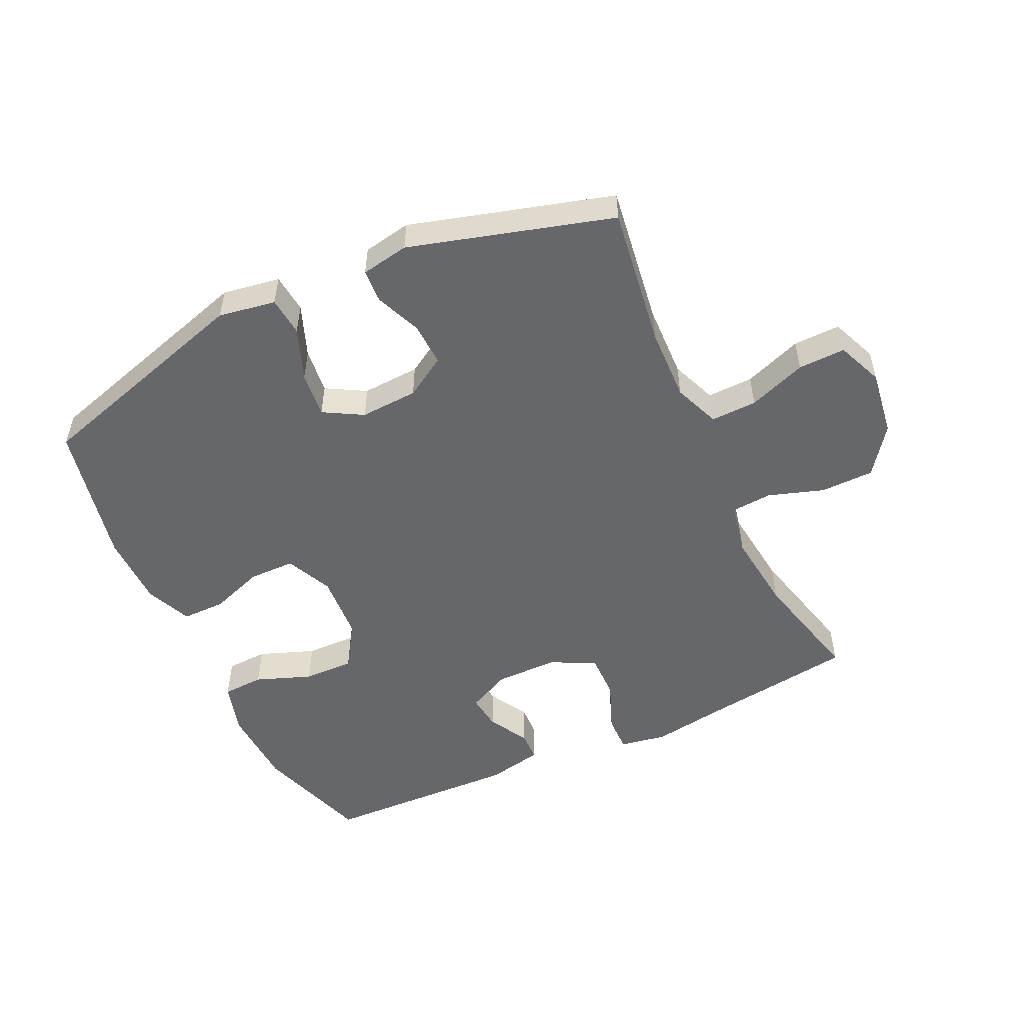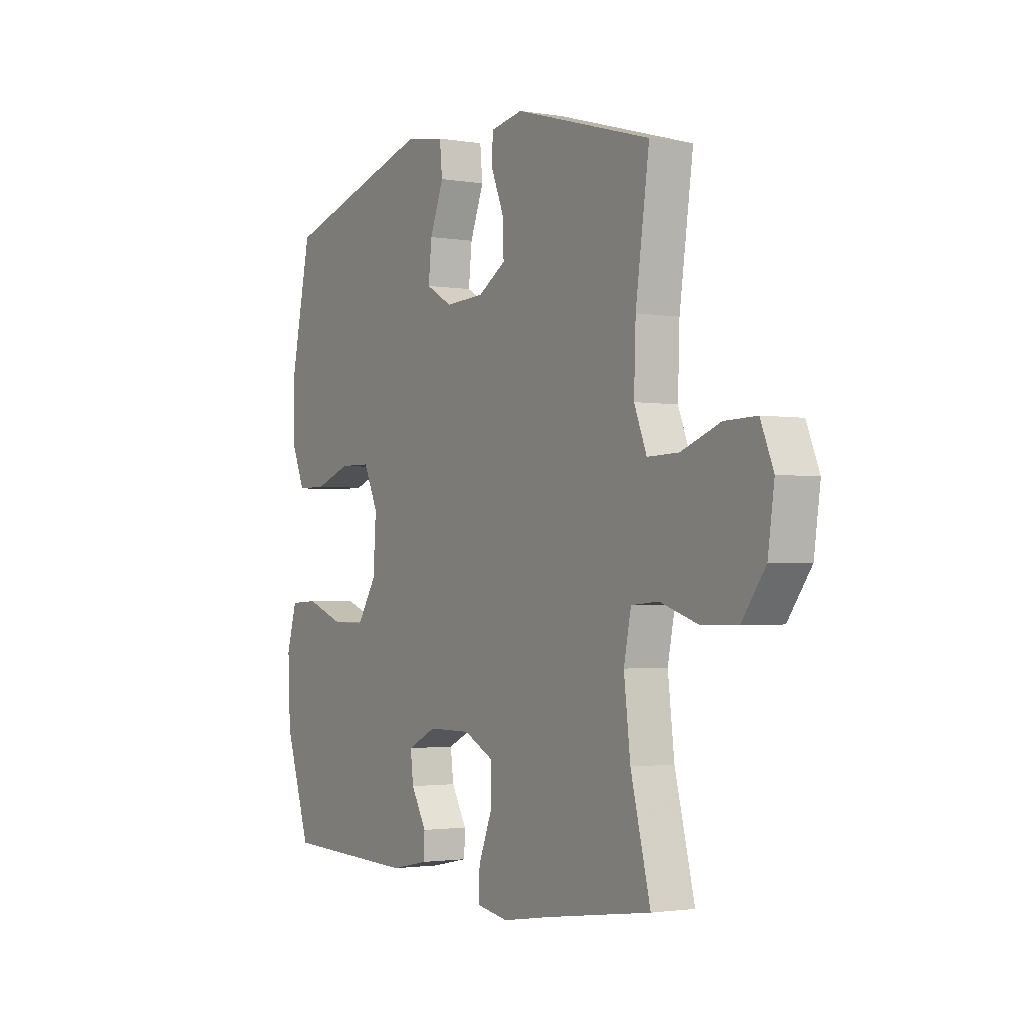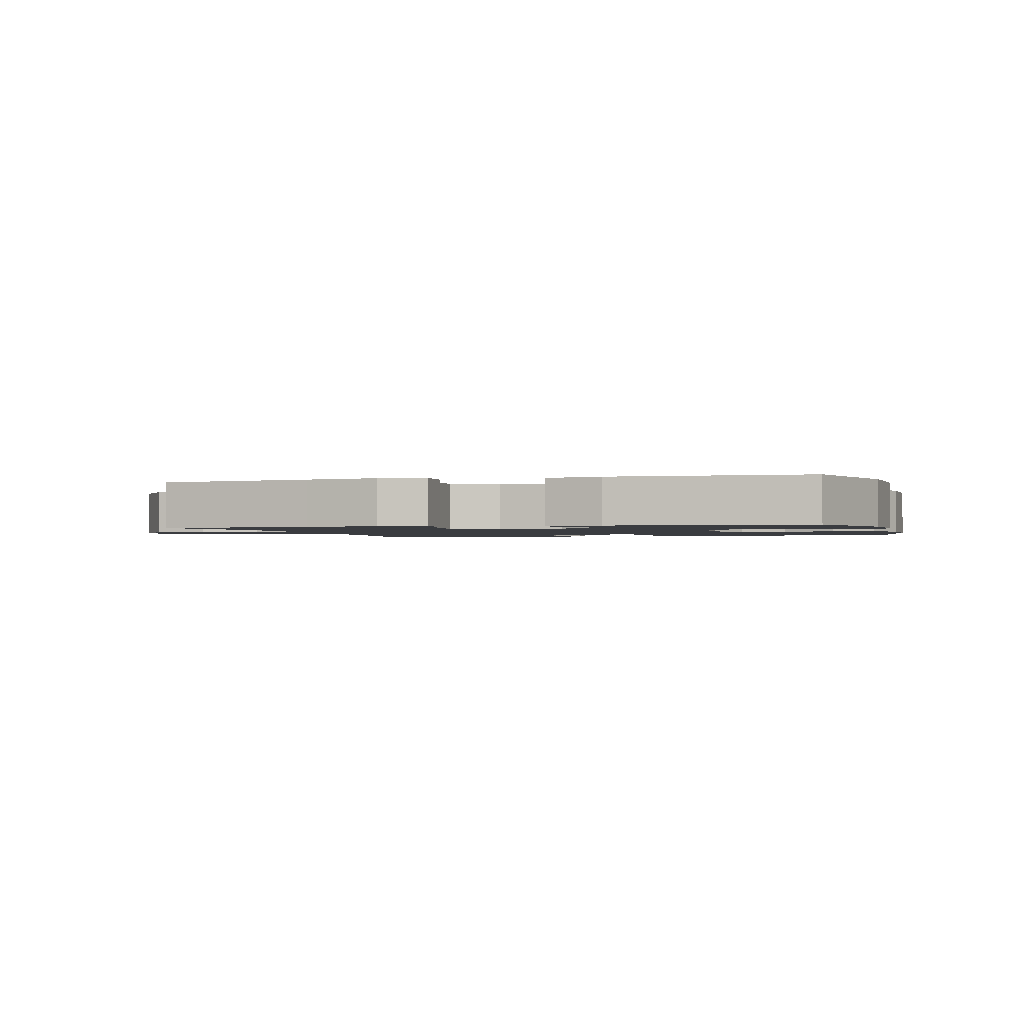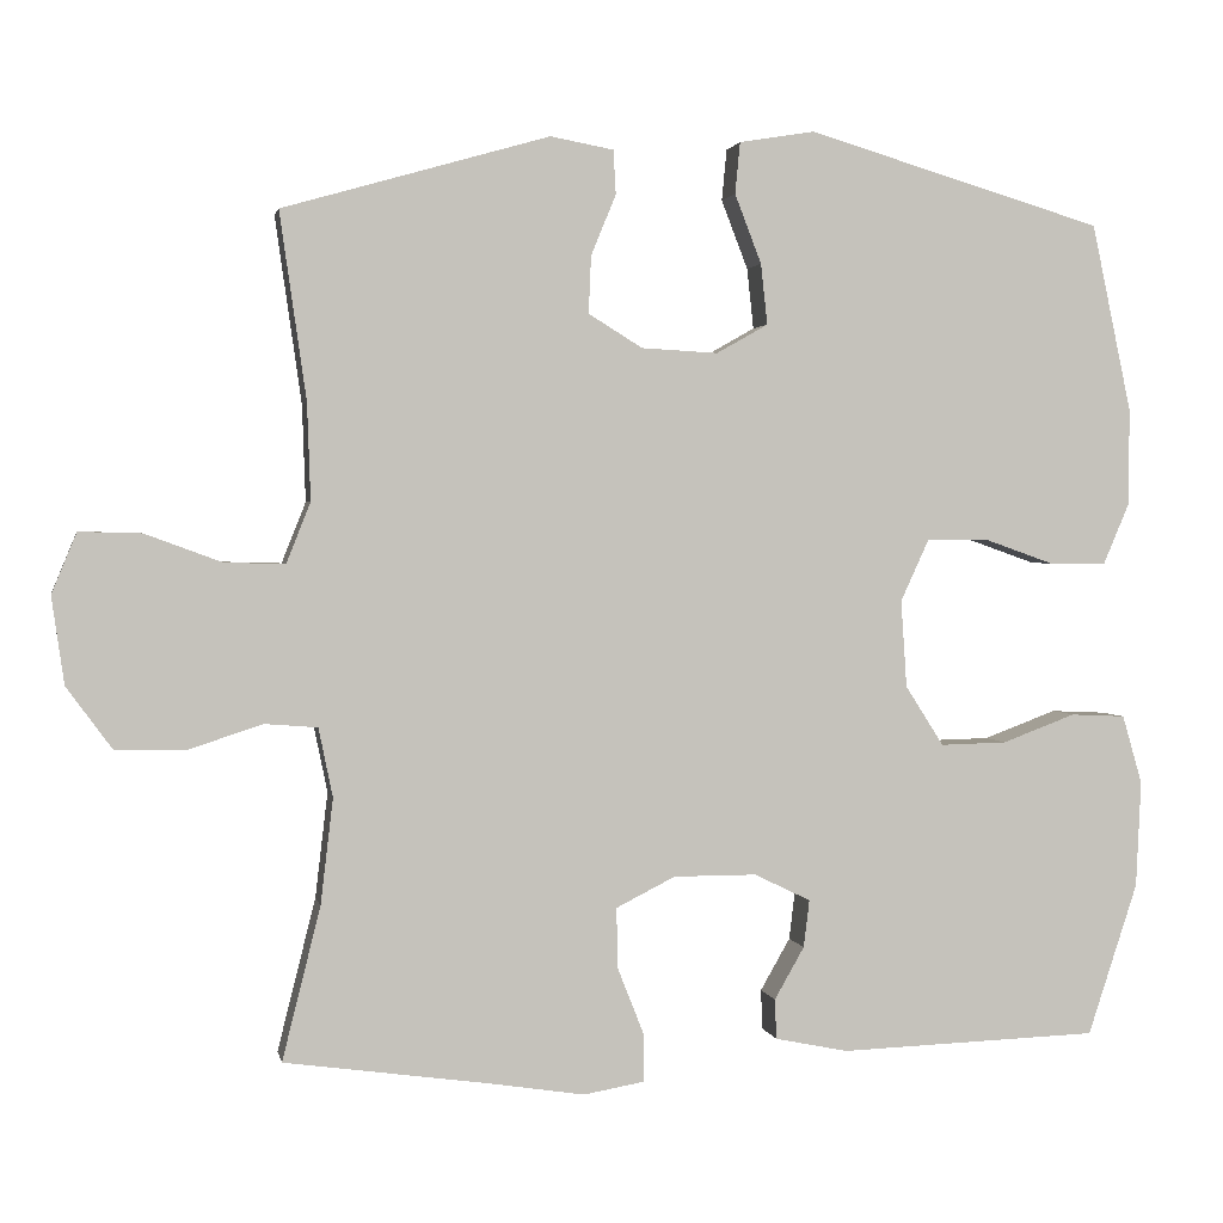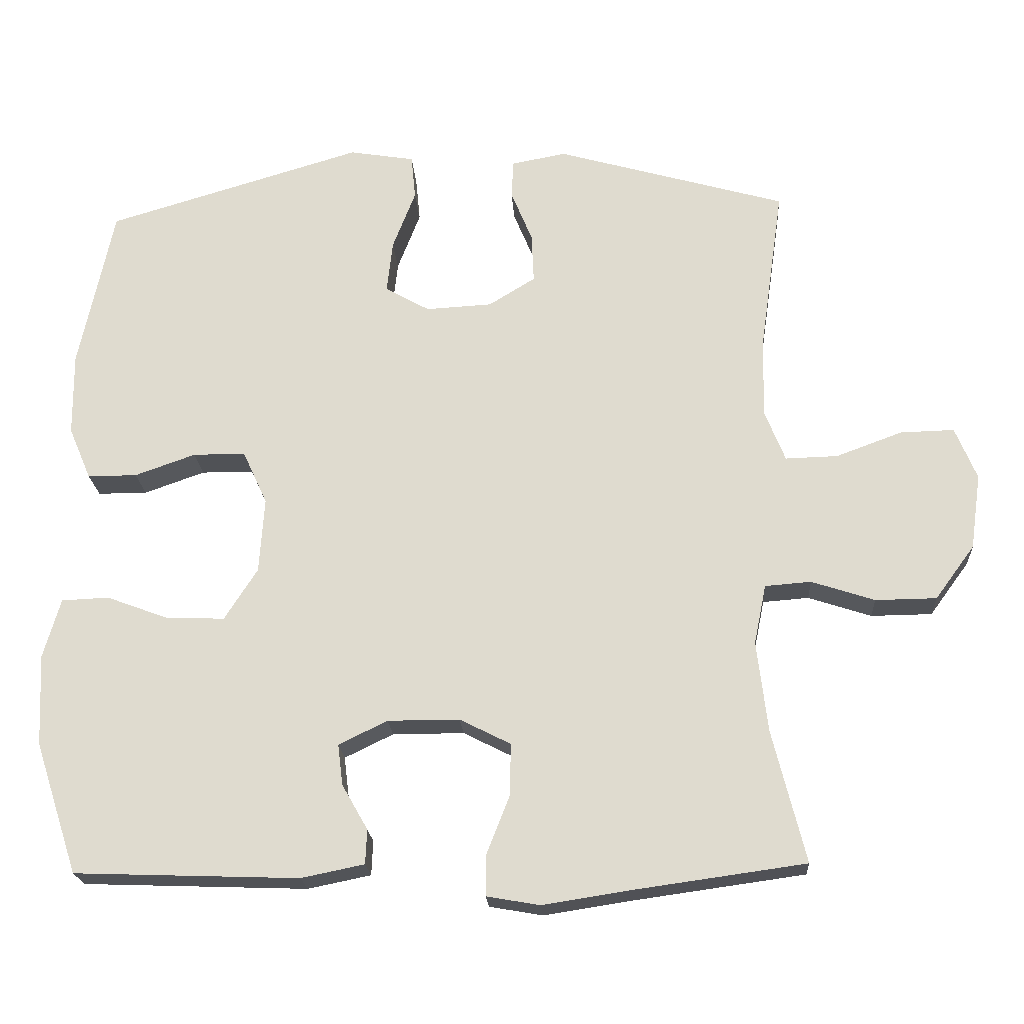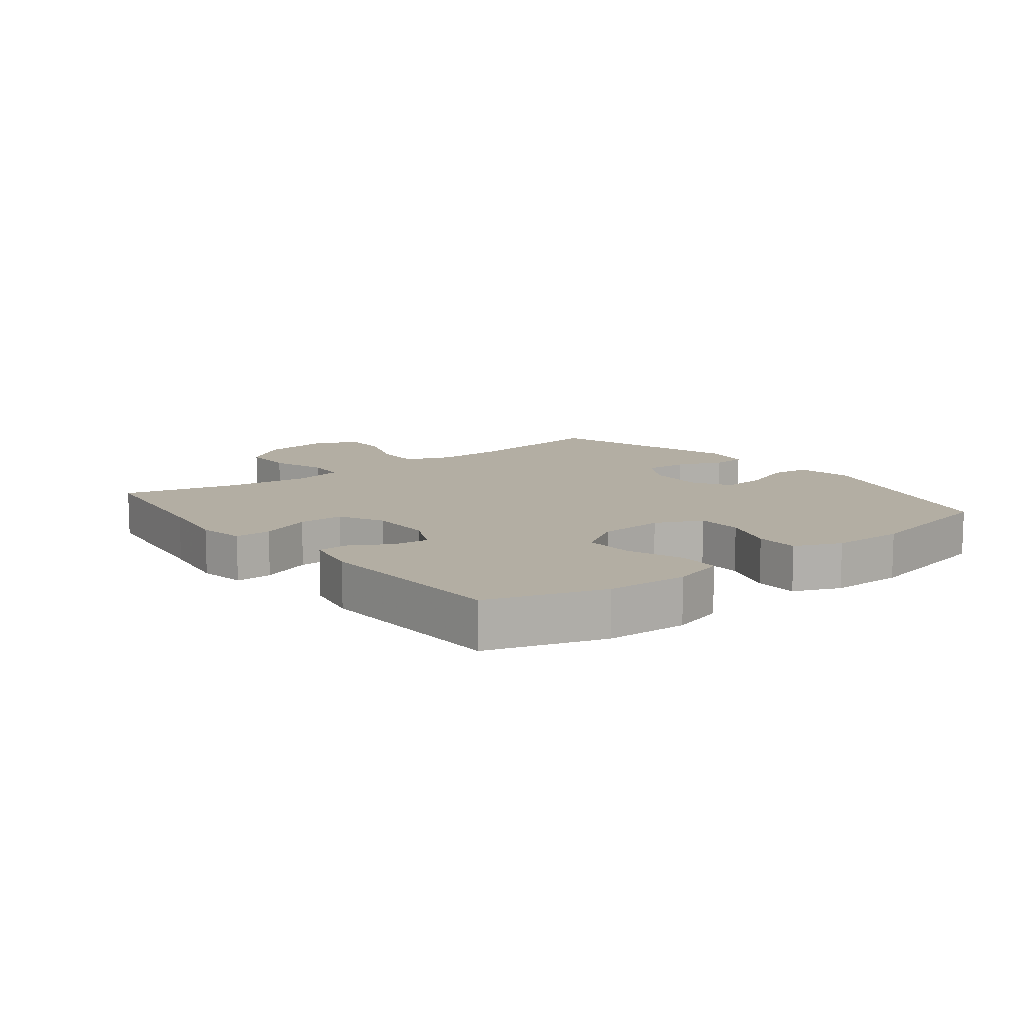
<metadata>
{"format":"obj","ext":"obj","renderer":"f3d","projection":"perspective","resolution":1024,"background":"white","views":[{"elev":-52.2,"azim":25.1,"up":"+Y"},{"elev":-2.0,"azim":58.8,"up":"+Z"},{"elev":-1.5,"azim":-164.2,"up":"+Y"},{"elev":1.8,"azim":169.0,"up":"+Z"},{"elev":-20.9,"azim":3.6,"up":"+Z"},{"elev":11.0,"azim":-128.1,"up":"+Y"}]}
</metadata>
<code>
v 0.5 0.07 -0.5
v 0.255 0.07 -0.534
v 0.139 0.07 -0.552
v 0.065 0.07 -0.539
v 0.066 0.07 -0.481
v 0.098 0.07 -0.4
v 0.099 0.07 -0.328
v 0.028 0.07 -0.292
v -0.072 0.07 -0.292
v -0.14 0.07 -0.325
v -0.133 0.07 -0.382
v -0.097 0.07 -0.445
v -0.099 0.07 -0.493
v -0.187 0.07 -0.511
v -0.5 0.07 -0.5
v -0.56 0.07 -0.317
v -0.566 0.07 -0.189
v -0.542 0.07 -0.106
v -0.476 0.07 -0.103
v -0.388 0.07 -0.136
v -0.308 0.07 -0.138
v -0.262 0.07 -0.066
v -0.255 0.07 0.039
v -0.289 0.07 0.113
v -0.362 0.07 0.114
v -0.447 0.07 0.084
v -0.516 0.07 0.084
v -0.547 0.07 0.157
v -0.548 0.07 0.273
v -0.5 0.07 0.5
v -0.143 0.07 0.606
v -0.052 0.07 0.591
v -0.046 0.07 0.529
v -0.078 0.07 0.446
v -0.086 0.07 0.373
v -0.024 0.07 0.338
v 0.068 0.07 0.343
v 0.133 0.07 0.383
v 0.13 0.07 0.452
v 0.1 0.07 0.525
v 0.103 0.07 0.578
v 0.179 0.07 0.592
v 0.5 0.07 0.5
v 0.468 0.07 0.275
v 0.464 0.07 0.159
v 0.493 0.07 0.086
v 0.566 0.07 0.088
v 0.658 0.07 0.122
v 0.733 0.07 0.124
v 0.763 0.07 0.051
v 0.748 0.07 -0.054
v 0.693 0.07 -0.129
v 0.608 0.07 -0.13
v 0.52 0.07 -0.101
v 0.456 0.07 -0.106
v 0.439 0.07 -0.189
v 0.454 0.07 -0.316
v 0.5 0 -0.5
v 0.255 0 -0.534
v 0.139 0 -0.552
v 0.065 0 -0.539
v 0.066 0 -0.481
v 0.098 0 -0.4
v 0.099 0 -0.328
v 0.028 0 -0.292
v -0.072 0 -0.292
v -0.14 0 -0.325
v -0.133 0 -0.382
v -0.097 0 -0.445
v -0.099 0 -0.493
v -0.187 0 -0.511
v -0.5 0 -0.5
v -0.56 0 -0.317
v -0.566 0 -0.189
v -0.542 0 -0.106
v -0.476 0 -0.103
v -0.388 0 -0.136
v -0.308 0 -0.138
v -0.262 0 -0.066
v -0.255 0 0.039
v -0.289 0 0.113
v -0.362 0 0.114
v -0.447 0 0.084
v -0.516 0 0.084
v -0.547 0 0.157
v -0.548 0 0.273
v -0.5 0 0.5
v -0.143 0 0.606
v -0.052 0 0.591
v -0.046 0 0.529
v -0.078 0 0.446
v -0.086 0 0.373
v -0.024 0 0.338
v 0.068 0 0.343
v 0.133 0 0.383
v 0.13 0 0.452
v 0.1 0 0.525
v 0.103 0 0.578
v 0.179 0 0.592
v 0.5 0 0.5
v 0.468 0 0.275
v 0.464 0 0.159
v 0.493 0 0.086
v 0.566 0 0.088
v 0.658 0 0.122
v 0.733 0 0.124
v 0.763 0 0.051
v 0.748 0 -0.054
v 0.693 0 -0.129
v 0.608 0 -0.13
v 0.52 0 -0.101
v 0.456 0 -0.106
v 0.439 0 -0.189
v 0.454 0 -0.316
f 51 52 53 54
f 51 54 55
f 50 51 55
f 47 48 49 50
f 46 47 50 55
f 45 46 55 56
f 41 42 43 44
f 39 40 41 44
f 38 39 44 45
f 37 38 45 56
f 31 32 33 34
f 31 34 35
f 30 31 35
f 29 30 35 36
f 25 26 27 28
f 24 25 28 29
f 17 18 19 20
f 17 20 21
f 16 17 21
f 15 16 21
f 14 15 21 22
f 11 12 13 14
f 10 11 14 22
f 3 4 5 6
f 2 3 6 7
f 57 1 2 7
f 56 57 7 8
f 37 56 8 9
f 24 29 36 37
f 23 24 37 9
f 9 10 22 23
f 111 110 109 108
f 112 111 108
f 112 108 107
f 107 106 105 104
f 112 107 104 103
f 113 112 103 102
f 101 100 99 98
f 101 98 97 96
f 102 101 96 95
f 113 102 95 94
f 91 90 89 88
f 92 91 88
f 92 88 87
f 93 92 87 86
f 85 84 83 82
f 86 85 82 81
f 77 76 75 74
f 78 77 74
f 78 74 73
f 78 73 72
f 79 78 72 71
f 71 70 69 68
f 79 71 68 67
f 63 62 61 60
f 64 63 60 59
f 64 59 58 114
f 65 64 114 113
f 66 65 113 94
f 94 93 86 81
f 66 94 81 80
f 80 79 67 66
f 1 58 59 2
f 2 59 60 3
f 3 60 61 4
f 4 61 62 5
f 5 62 63 6
f 6 63 64 7
f 7 64 65 8
f 8 65 66 9
f 9 66 67 10
f 10 67 68 11
f 11 68 69 12
f 12 69 70 13
f 13 70 71 14
f 14 71 72 15
f 15 72 73 16
f 16 73 74 17
f 17 74 75 18
f 18 75 76 19
f 19 76 77 20
f 20 77 78 21
f 21 78 79 22
f 22 79 80 23
f 23 80 81 24
f 24 81 82 25
f 25 82 83 26
f 26 83 84 27
f 27 84 85 28
f 28 85 86 29
f 29 86 87 30
f 30 87 88 31
f 31 88 89 32
f 32 89 90 33
f 33 90 91 34
f 34 91 92 35
f 35 92 93 36
f 36 93 94 37
f 37 94 95 38
f 38 95 96 39
f 39 96 97 40
f 40 97 98 41
f 41 98 99 42
f 42 99 100 43
f 43 100 101 44
f 44 101 102 45
f 45 102 103 46
f 46 103 104 47
f 47 104 105 48
f 48 105 106 49
f 49 106 107 50
f 50 107 108 51
f 51 108 109 52
f 52 109 110 53
f 53 110 111 54
f 54 111 112 55
f 55 112 113 56
f 56 113 114 57
f 57 114 58 1

</code>
